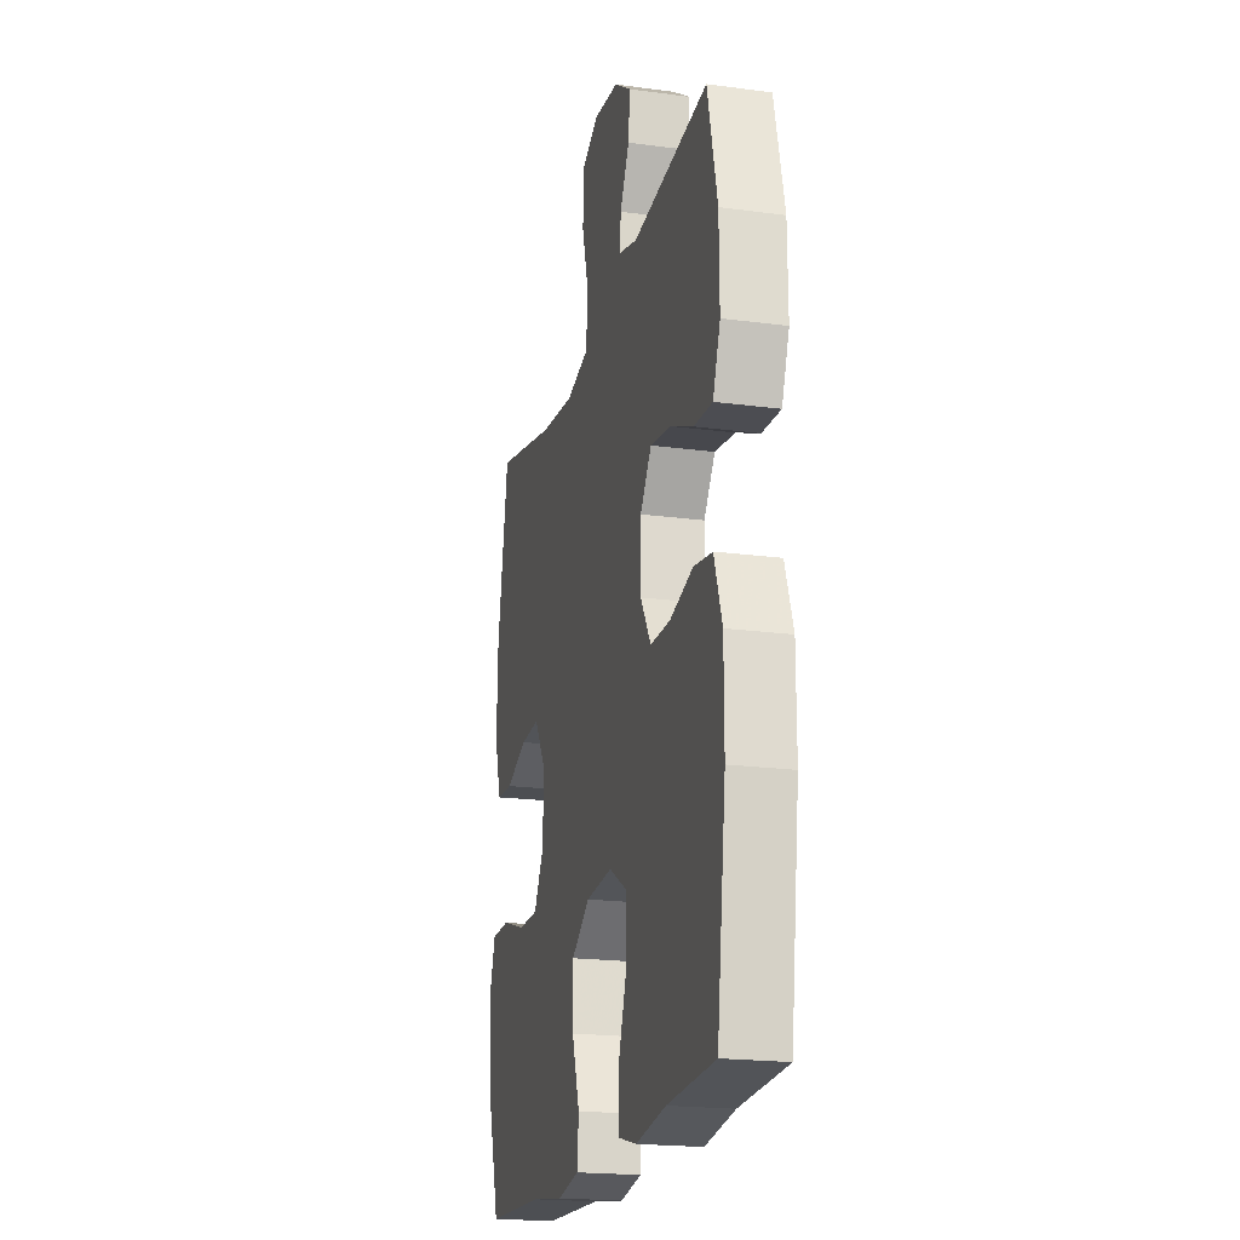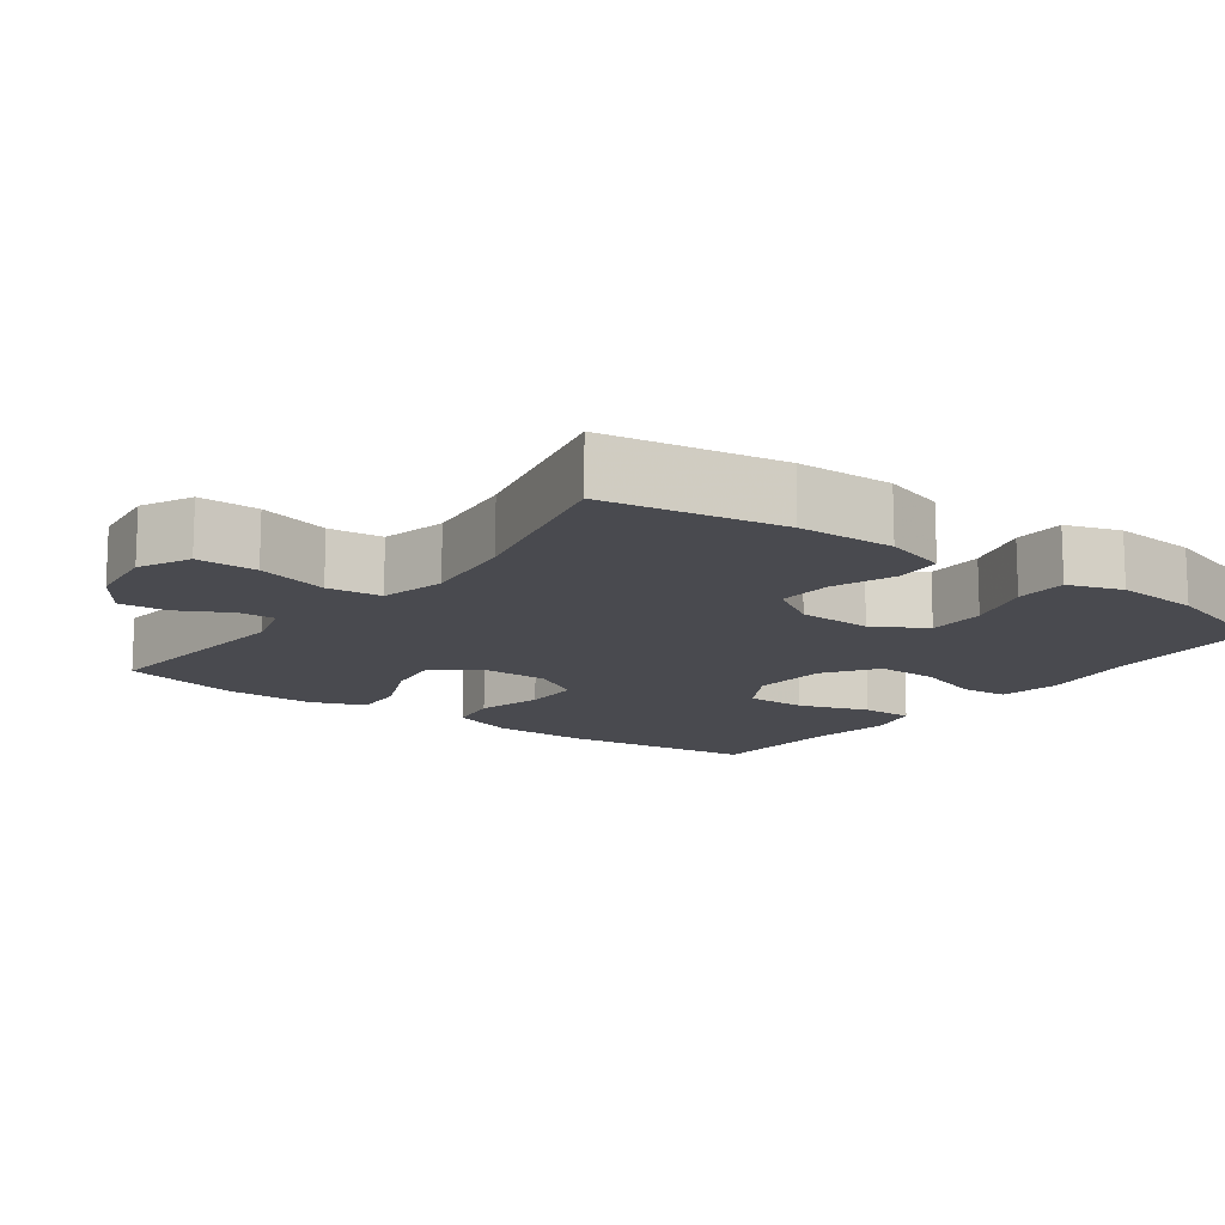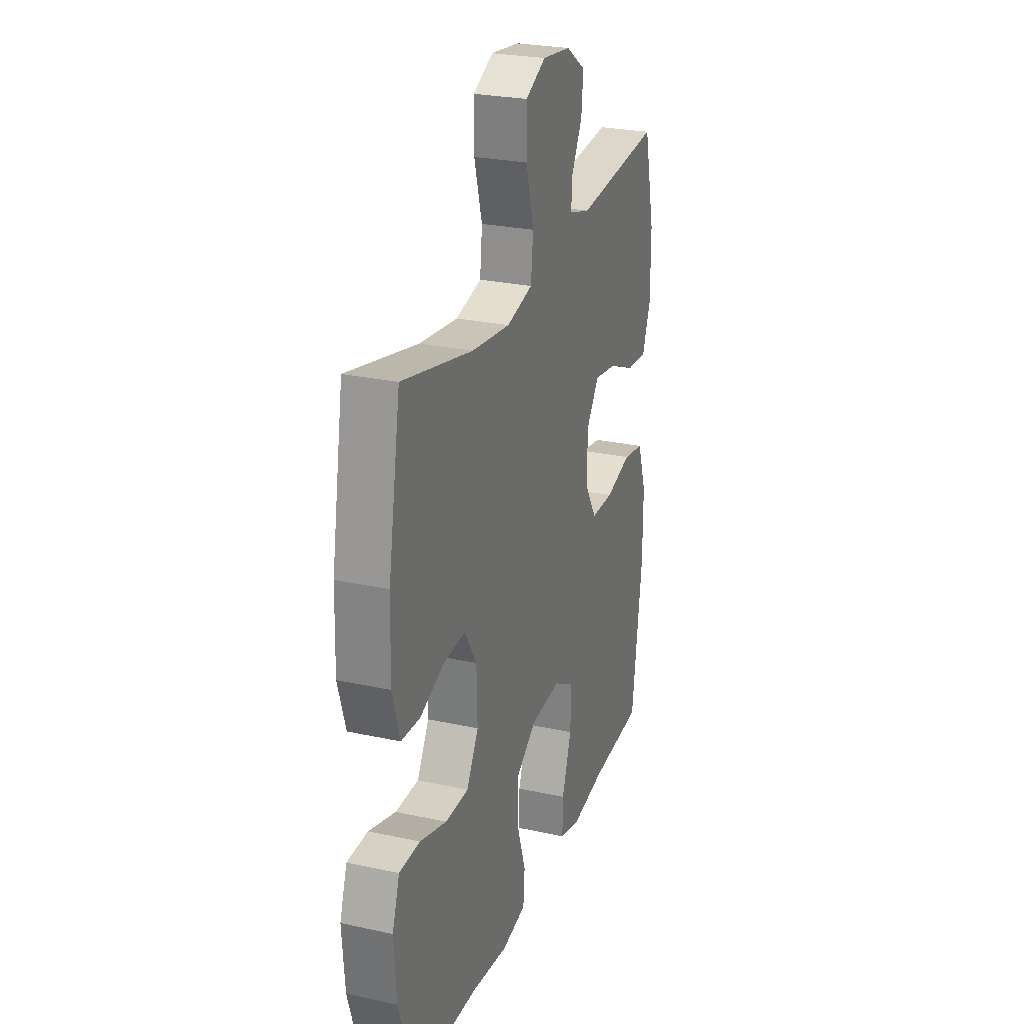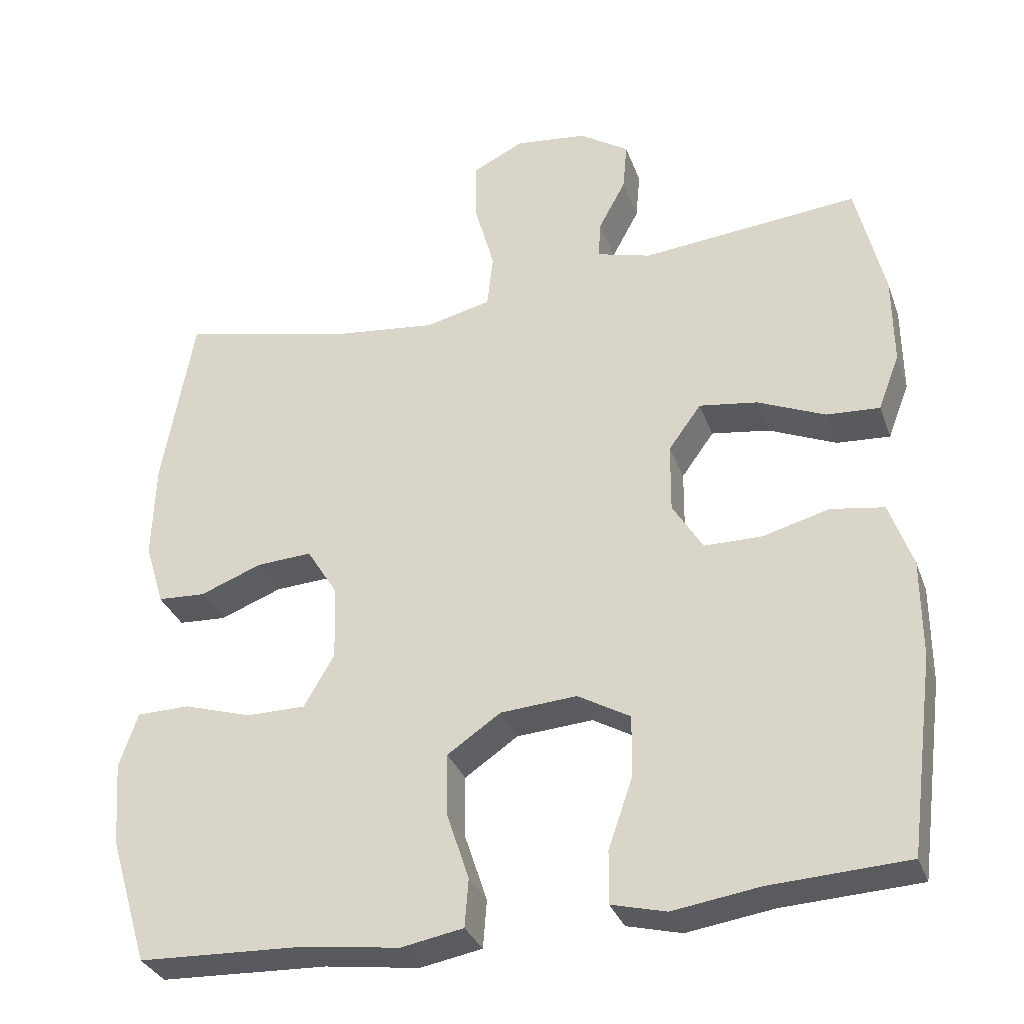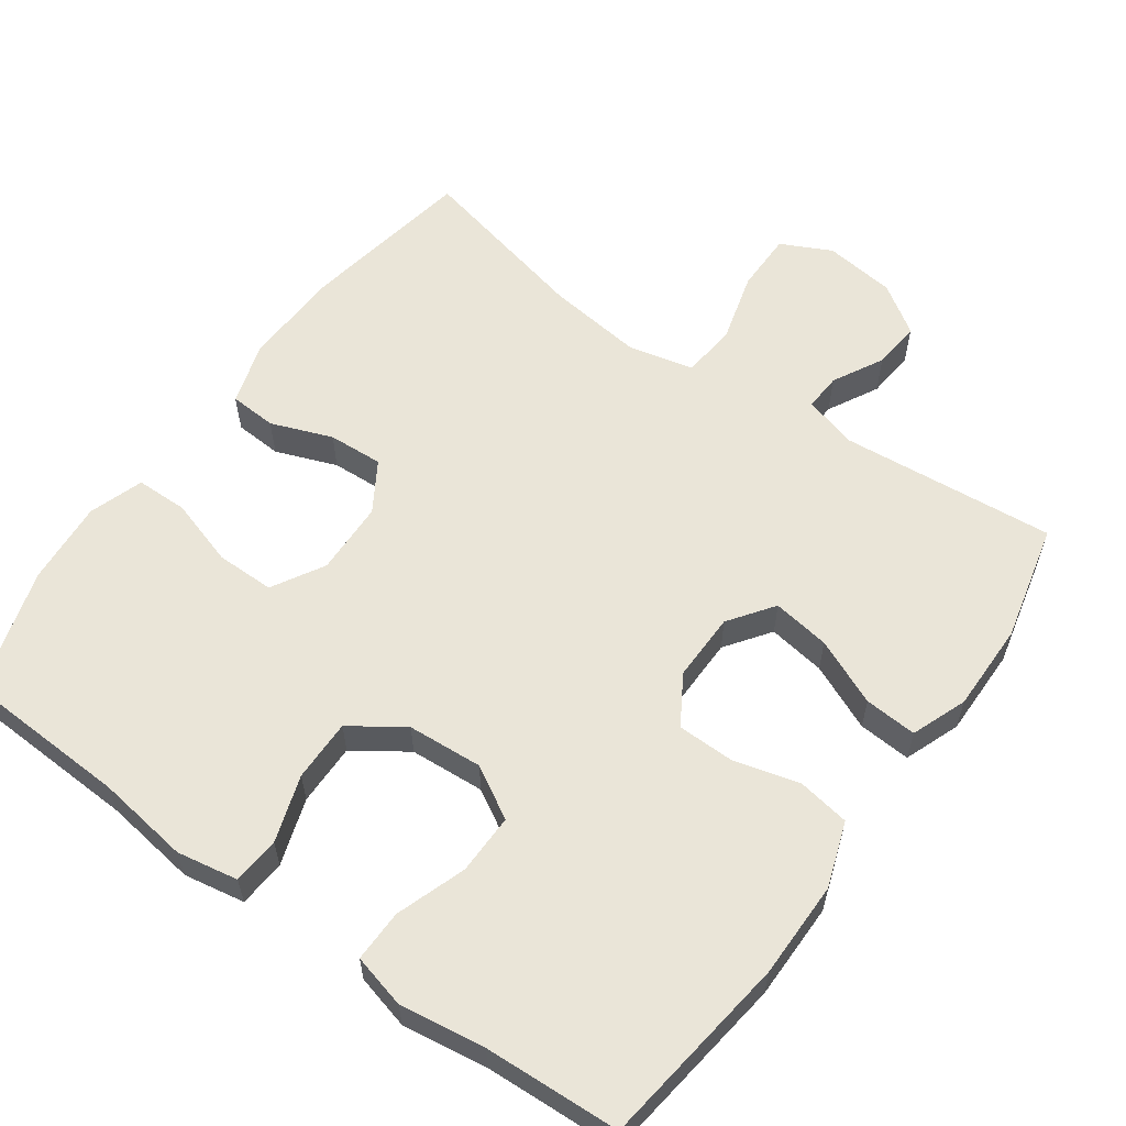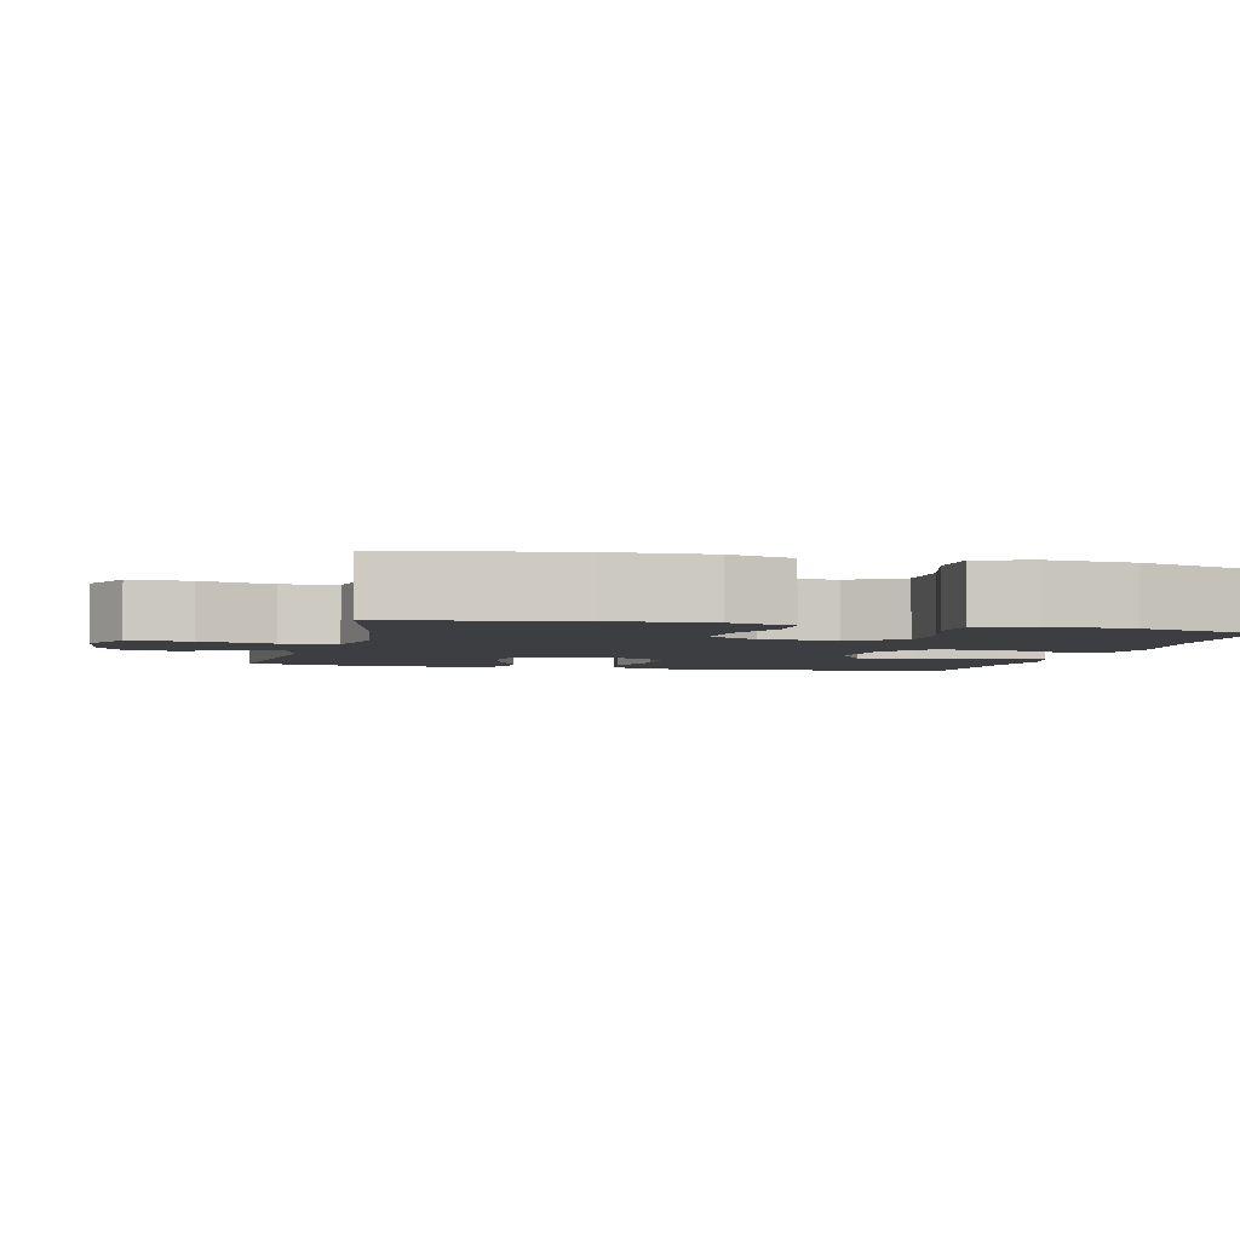
<metadata>
{"format":"obj","ext":"obj","renderer":"f3d","projection":"perspective","resolution":1024,"background":"white","views":[{"elev":-20.2,"azim":-103.8,"up":"+Z"},{"elev":-13.6,"azim":53.6,"up":"+Y"},{"elev":26.2,"azim":109.1,"up":"+Z"},{"elev":-32.6,"azim":-161.7,"up":"+Z"},{"elev":59.1,"azim":-144.5,"up":"+Y"},{"elev":-3.5,"azim":76.2,"up":"+Y"}]}
</metadata>
<code>
v -0.5 0.07 0.5
v -0.205 0.07 0.473
v -0.132 0.07 0.494
v -0.135 0.07 0.545
v -0.172 0.07 0.614
v -0.178 0.07 0.68
v -0.111 0.07 0.725
v -0.013 0.07 0.737
v 0.056 0.07 0.703
v 0.056 0.07 0.621
v 0.029 0.07 0.523
v 0.037 0.07 0.449
v 0.126 0.07 0.428
v 0.258 0.07 0.444
v 0.5 0.07 0.5
v 0.542 0.07 0.258
v 0.546 0.07 0.126
v 0.52 0.07 0.04
v 0.455 0.07 0.036
v 0.371 0.07 0.068
v 0.296 0.07 0.072
v 0.254 0.07 0.004
v 0.251 0.07 -0.097
v 0.292 0.07 -0.168
v 0.372 0.07 -0.168
v 0.465 0.07 -0.139
v 0.536 0.07 -0.14
v 0.561 0.07 -0.214
v 0.552 0.07 -0.329
v 0.5 0.07 -0.5
v 0.273 0.07 -0.51
v 0.145 0.07 -0.528
v 0.061 0.07 -0.513
v 0.056 0.07 -0.448
v 0.086 0.07 -0.357
v 0.087 0.07 -0.272
v 0.015 0.07 -0.223
v -0.088 0.07 -0.216
v -0.159 0.07 -0.257
v -0.158 0.07 -0.34
v -0.125 0.07 -0.436
v -0.124 0.07 -0.507
v -0.198 0.07 -0.526
v -0.315 0.07 -0.509
v -0.5 0.07 -0.5
v -0.535 0.07 -0.235
v -0.535 0.07 -0.102
v -0.504 0.07 -0.013
v -0.432 0.07 -0.001
v -0.342 0.07 -0.025
v -0.264 0.07 -0.024
v -0.223 0.07 0.043
v -0.224 0.07 0.137
v -0.268 0.07 0.198
v -0.347 0.07 0.186
v -0.438 0.07 0.146
v -0.51 0.07 0.141
v -0.539 0.07 0.217
v -0.538 0.07 0.339
v -0.5 0 0.5
v -0.205 0 0.473
v -0.132 0 0.494
v -0.135 0 0.545
v -0.172 0 0.614
v -0.178 0 0.68
v -0.111 0 0.725
v -0.013 0 0.737
v 0.056 0 0.703
v 0.056 0 0.621
v 0.029 0 0.523
v 0.037 0 0.449
v 0.126 0 0.428
v 0.258 0 0.444
v 0.5 0 0.5
v 0.542 0 0.258
v 0.546 0 0.126
v 0.52 0 0.04
v 0.455 0 0.036
v 0.371 0 0.068
v 0.296 0 0.072
v 0.254 0 0.004
v 0.251 0 -0.097
v 0.292 0 -0.168
v 0.372 0 -0.168
v 0.465 0 -0.139
v 0.536 0 -0.14
v 0.561 0 -0.214
v 0.552 0 -0.329
v 0.5 0 -0.5
v 0.273 0 -0.51
v 0.145 0 -0.528
v 0.061 0 -0.513
v 0.056 0 -0.448
v 0.086 0 -0.357
v 0.087 0 -0.272
v 0.015 0 -0.223
v -0.088 0 -0.216
v -0.159 0 -0.257
v -0.158 0 -0.34
v -0.125 0 -0.436
v -0.124 0 -0.507
v -0.198 0 -0.526
v -0.315 0 -0.509
v -0.5 0 -0.5
v -0.535 0 -0.235
v -0.535 0 -0.102
v -0.504 0 -0.013
v -0.432 0 -0.001
v -0.342 0 -0.025
v -0.264 0 -0.024
v -0.223 0 0.043
v -0.224 0 0.137
v -0.268 0 0.198
v -0.347 0 0.186
v -0.438 0 0.146
v -0.51 0 0.141
v -0.539 0 0.217
v -0.538 0 0.339
f 58 59 1 2
f 55 56 57 58
f 54 55 58 2
f 53 54 2 3
f 52 53 3
f 47 48 49 50
f 47 50 51
f 44 45 46 47
f 44 47 51
f 43 44 51 52
f 40 41 42 43
f 39 40 43 52
f 32 33 34 35
f 31 32 35 36
f 30 31 36
f 29 30 36 37
f 25 26 27 28
f 24 25 28 29
f 17 18 19 20
f 17 20 21
f 14 15 16 17
f 13 14 17 21
f 12 13 21 22
f 8 9 10 11
f 8 11 12
f 7 8 12
f 4 5 6 7
f 3 4 7 12
f 38 39 52 3
f 24 29 37
f 23 24 37 38
f 22 23 38
f 3 12 22 38
f 61 60 118 117
f 117 116 115 114
f 61 117 114 113
f 62 61 113 112
f 62 112 111
f 109 108 107 106
f 110 109 106
f 106 105 104 103
f 110 106 103
f 111 110 103 102
f 102 101 100 99
f 111 102 99 98
f 94 93 92 91
f 95 94 91 90
f 95 90 89
f 96 95 89 88
f 87 86 85 84
f 88 87 84 83
f 79 78 77 76
f 80 79 76
f 76 75 74 73
f 80 76 73 72
f 81 80 72 71
f 70 69 68 67
f 71 70 67
f 71 67 66
f 66 65 64 63
f 71 66 63 62
f 62 111 98 97
f 96 88 83
f 97 96 83 82
f 97 82 81
f 97 81 71 62
f 1 60 61 2
f 2 61 62 3
f 3 62 63 4
f 4 63 64 5
f 5 64 65 6
f 6 65 66 7
f 7 66 67 8
f 8 67 68 9
f 9 68 69 10
f 10 69 70 11
f 11 70 71 12
f 12 71 72 13
f 13 72 73 14
f 14 73 74 15
f 15 74 75 16
f 16 75 76 17
f 17 76 77 18
f 18 77 78 19
f 19 78 79 20
f 20 79 80 21
f 21 80 81 22
f 22 81 82 23
f 23 82 83 24
f 24 83 84 25
f 25 84 85 26
f 26 85 86 27
f 27 86 87 28
f 28 87 88 29
f 29 88 89 30
f 30 89 90 31
f 31 90 91 32
f 32 91 92 33
f 33 92 93 34
f 34 93 94 35
f 35 94 95 36
f 36 95 96 37
f 37 96 97 38
f 38 97 98 39
f 39 98 99 40
f 40 99 100 41
f 41 100 101 42
f 42 101 102 43
f 43 102 103 44
f 44 103 104 45
f 45 104 105 46
f 46 105 106 47
f 47 106 107 48
f 48 107 108 49
f 49 108 109 50
f 50 109 110 51
f 51 110 111 52
f 52 111 112 53
f 53 112 113 54
f 54 113 114 55
f 55 114 115 56
f 56 115 116 57
f 57 116 117 58
f 58 117 118 59
f 59 118 60 1

</code>
